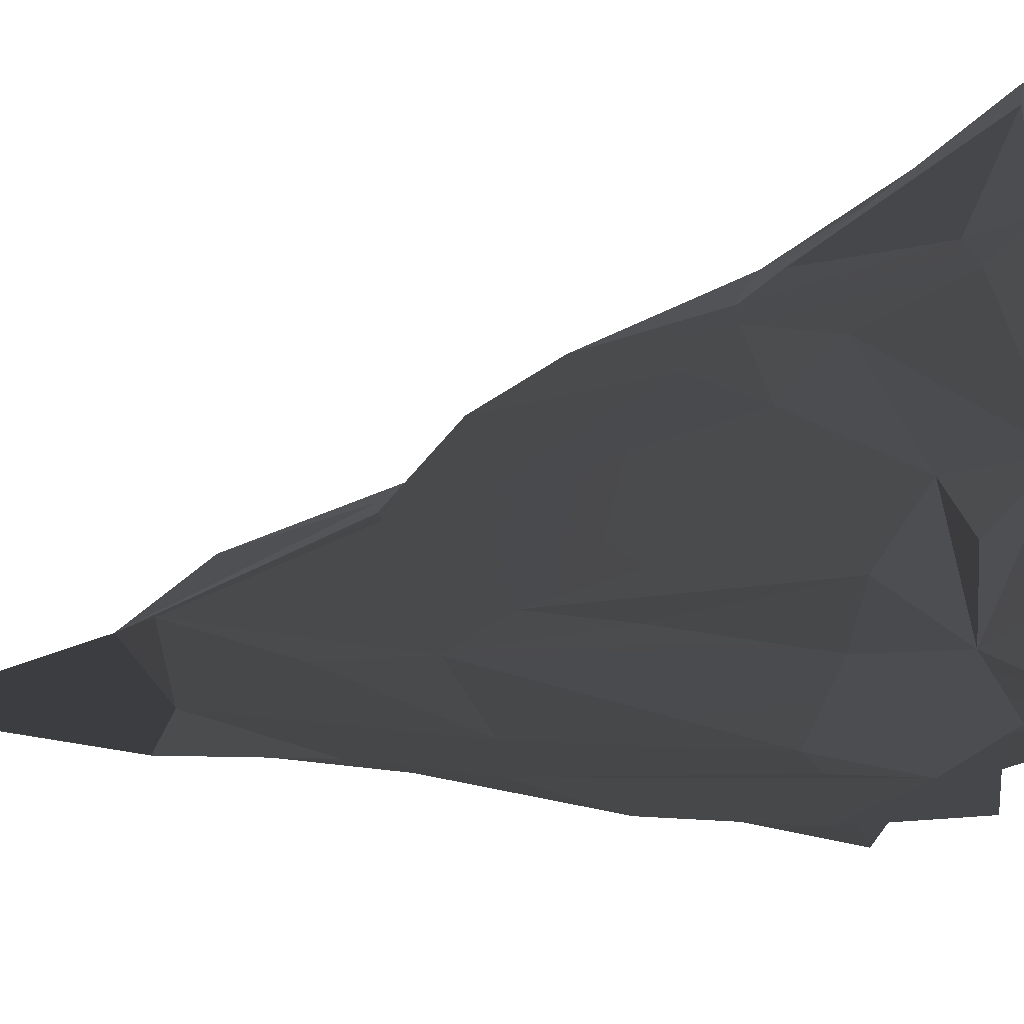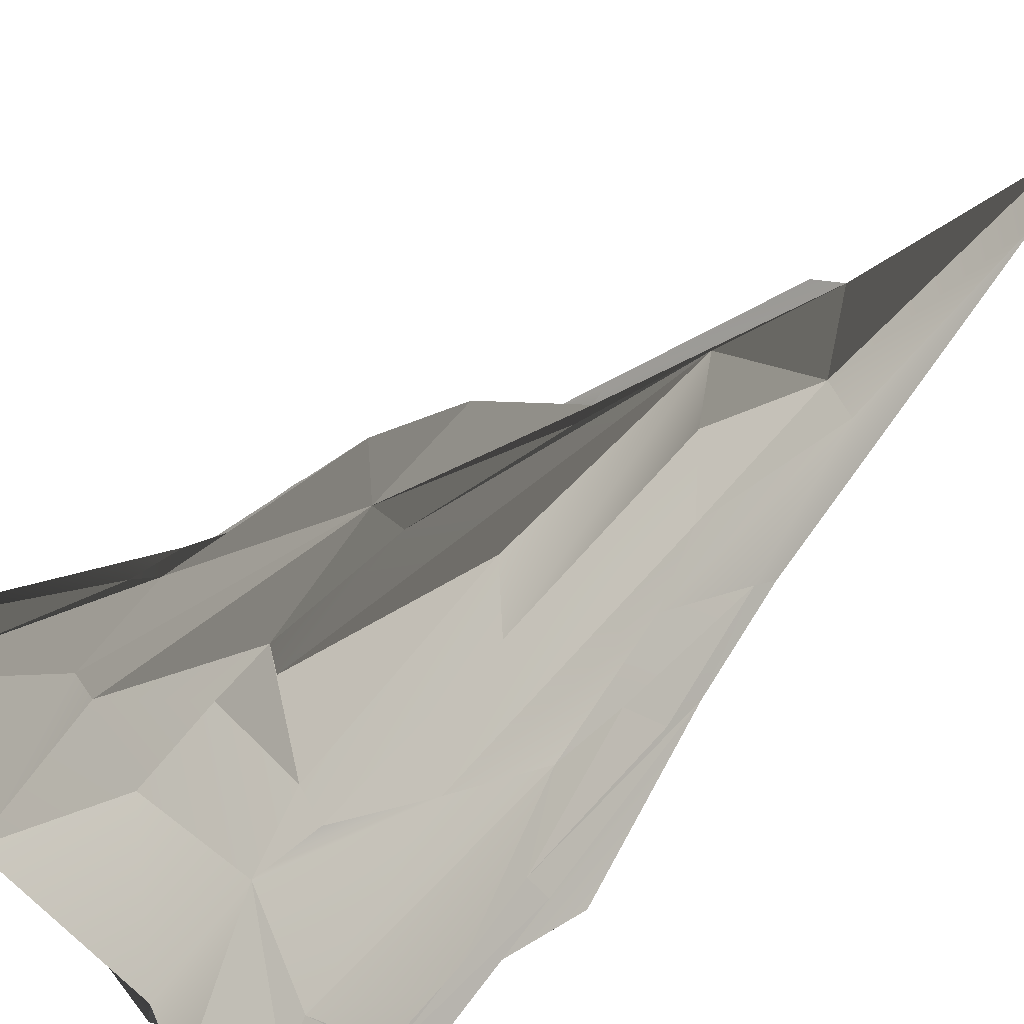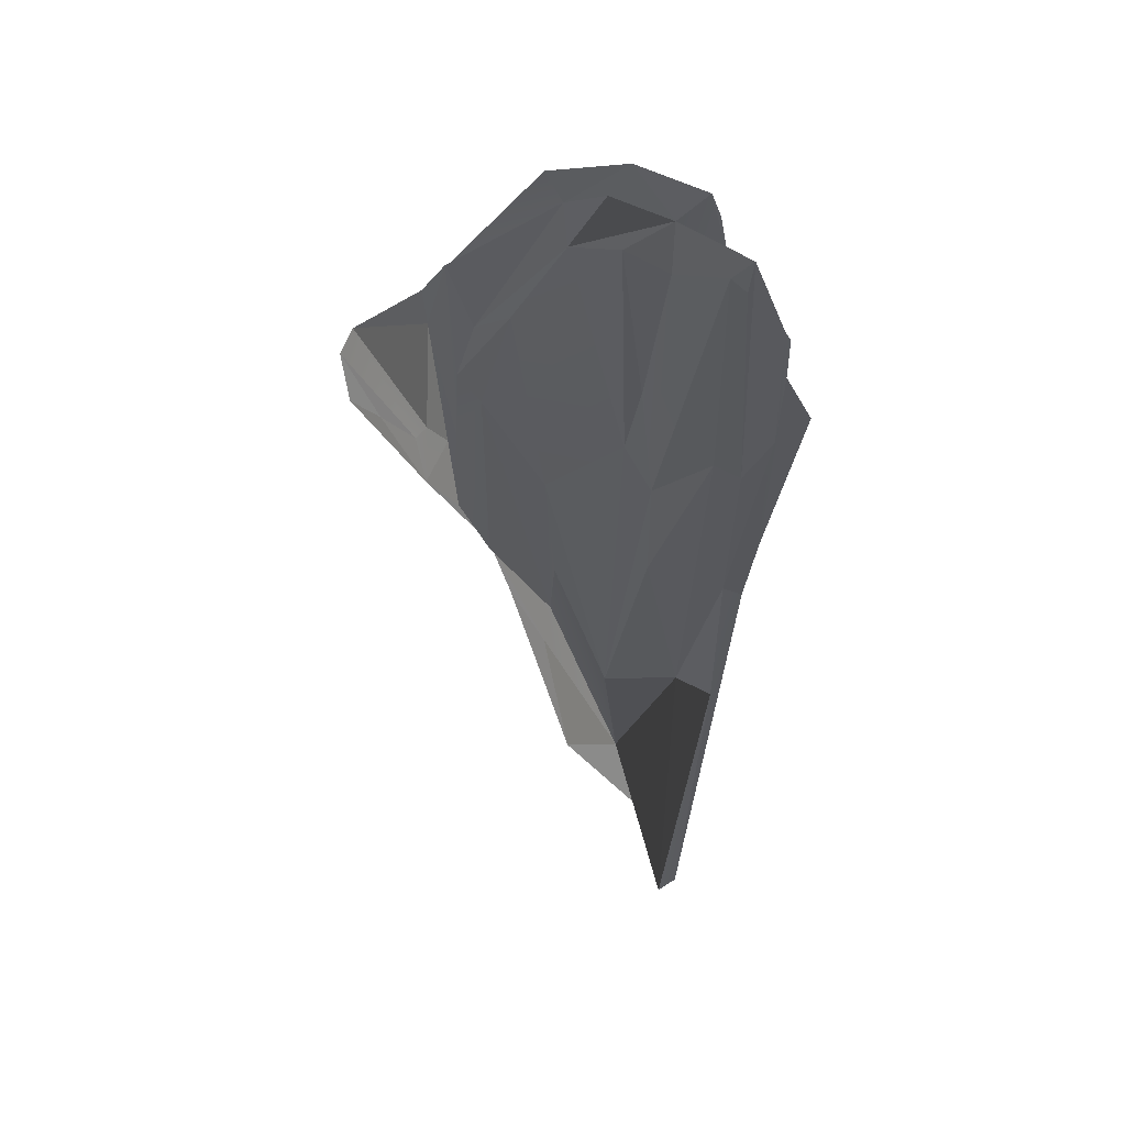
<metadata>
{"format":"obj","ext":"obj","renderer":"f3d","projection":"perspective","resolution":1024,"background":"white","views":[{"elev":76.8,"azim":-97.6,"up":"+Y"},{"elev":-53.9,"azim":139.4,"up":"+Y"},{"elev":-51.2,"azim":-164.8,"up":"+Z"}]}
</metadata>
<code>
g
v  -97.88 152.9 21.49
v  -57.44 110.4 -87.3
v  -60.39 178.6 37.15
v  244.5 -2.897 217.1
v  178.7 -109.3 205.6
v  150.9 -27.86 240.5
v  150.9 -27.86 240.5
v  185.3 48.39 205.5
v  244.5 -2.897 217.1
v  111.1 -3.753 -95.09
v  94.58 44.02 -168.3
v  48.58 16.37 -228.3
v  50.52 -45.17 -331.1
v  -1.215 4.252 -394.6
v  4.666 -80.99 -375
v  -1.215 4.252 -394.6
v  -56.46 29.14 -360.7
v  -26.9 -10.16 -540.7
v  84.14 -119.2 -182.7
v  124.4 -116.4 -29.11
v  50.52 -45.17 -331.1
v  -73.5 182 180.2
v  -106.6 163.1 91.6
v  -5.184 173.2 154.7
v  -1.215 4.252 -394.6
v  -26.9 -10.16 -540.7
v  4.666 -80.99 -375
v  50.52 -45.17 -331.1
v  63.5 -17.36 -227.3
v  -1.215 4.252 -394.6
v  -139.1 -93.47 88.18
v  -184.2 -45.18 42.71
v  -172.4 15.41 27.81
v  150.1 91.91 135.3
v  123.2 48.53 -103.1
v  136.9 49.19 -2.7
v  161 43.11 35.61
v  235 73.88 188.9
v  150.1 91.91 135.3
v  -93.29 -88.49 -132.5
v  -78.52 -139.5 -18.93
v  -50.65 -109.5 -139.3
v  63.5 -17.36 -227.3
v  48.58 16.37 -228.3
v  -1.215 4.252 -394.6
v  -92.05 70.32 185.9
v  2.118 108.4 216.8
v  -57.14 46.04 226.1
v  32.23 93.85 -163.5
v  -40 109.1 -156.1
v  -4.066 47.13 -365.6
v  108.1 117.4 -4.947
v  115.1 149.7 133.9
v  91.96 124.4 56.29
v  -128.2 65.43 -174.4
v  -159.2 128.7 1.798
v  -168.6 120 64.4
v  79.68 -152.9 3.036
v  124.7 -77.02 -18.57
v  124.4 -116.4 -29.11
v  -57.5 92.5 -201.6
v  -40 109.1 -156.1
v  -57.44 110.4 -87.3
v  -60.39 178.6 37.15
v  -57.44 110.4 -87.3
v  -40 109.1 -156.1
v  127.7 -88.7 30.18
v  124.7 -77.02 -18.57
v  79.68 -152.9 3.036
v  150.9 -27.86 240.5
v  108.4 42.03 246.4
v  185.3 48.39 205.5
v  2.118 108.4 216.8
v  9.628 186.2 198.6
v  68.75 123.4 209.1
v  46.77 158.4 2.639
v  108.1 117.4 -4.947
v  91.96 124.4 56.29
v  -168.6 120 64.4
v  -148.9 156 -12.49
v  -106.6 163.1 91.6
v  178.3 -10.65 27.41
v  228.2 -2.945 140.8
v  181.7 17.21 61.4
v  2.118 108.4 216.8
v  68.75 123.4 209.1
v  108.4 42.03 246.4
v  -134.6 23.02 167
v  -140.6 107 179.8
v  -92.05 70.32 185.9
v  -140.6 107 179.8
v  -73.5 182 180.2
v  -92.05 70.32 185.9
v  -78.52 -139.5 -18.93
v  -124.9 -37.95 -132.3
v  -120.7 -106.7 8.371
v  50.52 -45.17 -331.1
v  4.666 -80.99 -375
v  41.12 -89.09 -307.2
v  48.58 16.37 -228.3
v  63.5 -17.36 -227.3
v  111.1 -3.753 -95.09
v  -141 92.59 123.2
v  -134.6 23.02 167
v  -135.3 21.12 123.3
v  79.68 -152.9 3.036
v  54.54 -162.9 12.56
v  51.18 -146.9 86.26
v  94.58 44.02 -168.3
v  111.1 -3.753 -95.09
v  123.2 48.53 -103.1
v  -139.1 -93.47 88.18
v  -172.4 15.41 27.81
v  -120.2 -49.38 137.3
v  -120.2 -49.38 137.3
v  -140.5 -116.4 130.9
v  -139.1 -93.47 88.18
v  -109.3 85.05 -175.5
v  -56.46 29.14 -360.7
v  -48.02 76.59 -278.9
v  -93.29 -88.49 -132.5
v  -50.65 -109.5 -139.3
v  -59.1 -89.28 -246.3
v  -124.9 -37.95 -132.3
v  -59.1 -89.28 -246.3
v  -107.6 -17.74 -220.9
v  270.5 -18.7 206.9
v  178.7 -109.3 205.6
v  244.5 -2.897 217.1
v  -140.6 107 179.8
v  -134.6 23.02 167
v  -139.9 149.3 149.9
v  32.23 93.85 -163.5
v  86.88 108.3 -41.96
v  46.77 158.4 2.639
v  -120.7 -106.7 8.371
v  -94.73 -166.3 132
v  -78.52 -139.5 -18.93
v  188.6 -48.38 96.84
v  178.3 -10.65 27.41
v  111.1 -3.753 -95.09
v  111.1 -3.753 -95.09
v  178.3 -10.65 27.41
v  123.2 48.53 -103.1
v  -5.184 173.2 154.7
v  9.628 186.2 198.6
v  -73.5 182 180.2
v  -54.93 142.4 188.3
v  -73.5 182 180.2
v  9.628 186.2 198.6
v  270.5 -18.7 206.9
v  228.2 -2.945 140.8
v  178.3 -10.65 27.41
v  270.5 -18.7 206.9
v  178.3 -10.65 27.41
v  188.6 -48.38 96.84
v  115.1 149.7 133.9
v  -5.184 173.2 154.7
v  91.96 124.4 56.29
v  -56.46 29.14 -360.7
v  -81.18 21.34 -379
v  -26.9 -10.16 -540.7
v  136.9 49.19 -2.7
v  123.2 48.53 -103.1
v  178.3 -10.65 27.41
v  -106.6 163.1 91.6
v  -53.88 201.6 96.12
v  -5.184 173.2 154.7
v  -78.52 -139.5 -18.93
v  -77.67 -185.8 112.2
v  -63.99 -190.2 24.02
v  -91.01 -32.36 223.1
v  -6.117 67.58 246.9
v  -59.56 -8.402 242.1
v  -7.481 167.1 84.41
v  -106.6 163.1 91.6
v  -60.39 178.6 37.15
v  46.77 158.4 2.639
v  91.96 124.4 56.29
v  -7.481 167.1 84.41
v  111.1 -3.753 -95.09
v  63.5 -17.36 -227.3
v  102.9 -44.82 -117.9
v  4.666 -80.99 -375
v  6.329 -106 -265.2
v  41.12 -89.09 -307.2
v  -60.39 178.6 37.15
v  -40 109.1 -156.1
v  -7.481 167.1 84.41
v  -133.9 -51.92 202.4
v  -134.6 23.02 167
v  -92.05 70.32 185.9
v  185.3 48.39 205.5
v  235 73.88 188.9
v  259.7 43 199.2
v  14.33 -209.1 196.7
v  51.18 -146.9 86.26
v  -50.46 -166.8 183.4
v  -172.4 15.41 27.81
v  -184.2 -45.18 42.71
v  -124.9 -37.95 -132.3
v  259.7 43 199.2
v  181.7 17.21 61.4
v  228.2 -2.945 140.8
v  -31.45 -140.8 -99.02
v  -78.52 -139.5 -18.93
v  -63.99 -190.2 24.02
v  91.96 124.4 56.29
v  -5.184 173.2 154.7
v  -7.481 167.1 84.41
v  270.5 -18.7 206.9
v  259.7 43 199.2
v  228.2 -2.945 140.8
v  -6.117 67.58 246.9
v  -57.14 46.04 226.1
v  2.118 108.4 216.8
v  -7.481 167.1 84.41
v  -53.88 201.6 96.12
v  -106.6 163.1 91.6
v  -91.01 -32.36 223.1
v  -133.9 -51.92 202.4
v  -92.05 70.32 185.9
v  188.6 -48.38 96.84
v  111.1 -3.753 -95.09
v  175.1 -65.36 94.16
v  -77.67 -185.8 112.2
v  -94.73 -166.3 132
v  -24.76 -181.3 126.6
v  4.666 -80.99 -375
v  -27.6 -74.36 -362.7
v  6.329 -106 -265.2
v  124.4 -116.4 -29.11
v  84.14 -119.2 -182.7
v  79.68 -152.9 3.036
v  -56.46 29.14 -360.7
v  -109.3 85.05 -175.5
v  -99.47 30.28 -267.2
v  -56.46 29.14 -360.7
v  -99.47 30.28 -267.2
v  -81.18 21.34 -379
v  -134.6 23.02 167
v  -133.9 -51.92 202.4
v  -120.2 -49.38 137.3
v  -148.9 156 -12.49
v  -168.6 120 64.4
v  -159.2 128.7 1.798
v  154.8 103.1 179.6
v  115.1 149.7 133.9
v  150.1 91.91 135.3
v  -141 92.59 123.2
v  -135.3 21.12 123.3
v  -168.6 120 64.4
v  -106.6 163.1 91.6
v  -141 92.59 123.2
v  -168.6 120 64.4
v  -182.5 77.83 5.587
v  -135.3 21.12 123.3
v  -179.4 -5.15 117
v  -24.76 -181.3 126.6
v  -50.46 -166.8 183.4
v  51.18 -146.9 86.26
v  -168.6 120 64.4
v  -135.3 21.12 123.3
v  -182.5 77.83 5.587
v  -56.46 29.14 -360.7
v  -4.066 47.13 -365.6
v  -48.02 76.59 -278.9
v  -57.5 92.5 -201.6
v  -4.066 47.13 -365.6
v  -40 109.1 -156.1
v  -48.02 76.59 -278.9
v  -4.066 47.13 -365.6
v  -57.5 92.5 -201.6
v  -148.9 156 -12.49
v  -109.3 85.05 -175.5
v  -57.5 92.5 -201.6
v  111.1 -3.753 -95.09
v  102.9 -44.82 -117.9
v  124.7 -77.02 -18.57
v  -92.05 70.32 185.9
v  -73.5 182 180.2
v  -54.93 142.4 188.3
v  94.58 44.02 -168.3
v  86.88 108.3 -41.96
v  48.58 16.37 -228.3
v  -99.47 30.28 -267.2
v  -109.3 85.05 -175.5
v  -128.2 65.43 -174.4
v  -97.88 152.9 21.49
v  -106.6 163.1 91.6
v  -148.9 156 -12.49
v  -106.6 163.1 91.6
v  -97.88 152.9 21.49
v  -60.39 178.6 37.15
v  -91.01 -32.36 223.1
v  -57.14 46.04 226.1
v  -6.117 67.58 246.9
v  136.9 49.19 -2.7
v  161 43.11 35.61
v  150.1 91.91 135.3
v  86.88 108.3 -41.96
v  108.1 117.4 -4.947
v  46.77 158.4 2.639
v  -106.6 163.1 91.6
v  -73.5 182 180.2
v  -139.9 149.3 149.9
v  154.8 103.1 179.6
v  150.1 91.91 135.3
v  235 73.88 188.9
v  175.1 -65.36 94.16
v  111.1 -3.753 -95.09
v  124.7 -77.02 -18.57
v  -139.1 -93.47 88.18
v  -140.5 -116.4 130.9
v  -120.7 -106.7 8.371
v  -57.5 92.5 -201.6
v  -109.3 85.05 -175.5
v  -48.02 76.59 -278.9
v  -140.6 107 179.8
v  -139.9 149.3 149.9
v  -73.5 182 180.2
v  -157.2 41.82 -102.6
v  -99.47 30.28 -267.2
v  -128.2 65.43 -174.4
v  -78.52 -139.5 -18.93
v  -94.73 -166.3 132
v  -77.67 -185.8 112.2
v  -140.5 -116.4 130.9
v  -120.2 -49.38 137.3
v  -133.9 -51.92 202.4
v  -179.4 -5.15 117
v  -135.3 21.12 123.3
v  -120.2 -49.38 137.3
v  -134.6 23.02 167
v  -120.2 -49.38 137.3
v  -135.3 21.12 123.3
v  -4.066 47.13 -365.6
v  -56.46 29.14 -360.7
v  -1.215 4.252 -394.6
v  -78.52 -139.5 -18.93
v  -31.45 -140.8 -99.02
v  -50.65 -109.5 -139.3
v  -140.5 -116.4 130.9
v  -94.73 -166.3 132
v  -120.7 -106.7 8.371
v  35.5 51.12 -224.7
v  32.23 93.85 -163.5
v  -4.066 47.13 -365.6
v  244.5 -2.897 217.1
v  259.7 43 199.2
v  270.5 -18.7 206.9
v  244.5 -2.897 217.1
v  185.3 48.39 205.5
v  259.7 43 199.2
v  -91.01 -32.36 223.1
v  -92.05 70.32 185.9
v  -57.14 46.04 226.1
v  -140.5 -116.4 130.9
v  -133.9 -51.92 202.4
v  -122.3 -117.7 198.7
v  -50.46 -166.8 183.4
v  -24.76 -181.3 126.6
v  -94.73 -166.3 132
v  -5.184 173.2 154.7
v  -53.88 201.6 96.12
v  -7.481 167.1 84.41
v  102.9 -44.82 -117.9
v  63.5 -17.36 -227.3
v  50.52 -45.17 -331.1
v  -93.29 -88.49 -132.5
v  -124.9 -37.95 -132.3
v  -78.52 -139.5 -18.93
v  -124.9 -37.95 -132.3
v  -59.1 -89.28 -246.3
v  -140.5 -116.4 130.9
v  -122.3 -117.7 198.7
v  -94.73 -166.3 132
v  -122.3 -117.7 198.7
v  -50.46 -166.8 183.4
v  -5.184 173.2 154.7
v  115.1 149.7 133.9
v  154.8 103.1 179.6
v  9.628 186.2 198.6
v  -5.184 173.2 154.7
v  124.4 -116.4 -29.11
v  102.9 -44.82 -117.9
v  50.52 -45.17 -331.1
v  124.7 -77.02 -18.57
v  102.9 -44.82 -117.9
v  -77.67 -185.8 112.2
v  -24.76 -181.3 126.6
v  -63.99 -190.2 24.02
v  -24.76 -181.3 126.6
v  -31.45 -140.8 -99.02
v  -157.2 41.82 -102.6
v  -182.5 77.83 5.587
v  -172.4 15.41 27.81
v  -179.4 -5.15 117
v  -172.4 15.41 27.81
v  -120.2 -49.38 137.3
v  54.54 -162.9 12.56
v  79.68 -152.9 3.036
v  84.14 -119.2 -182.7
v  54.54 -162.9 12.56
v  48.31 -131.2 -144.8
v  154.8 103.1 179.6
v  235 73.88 188.9
v  185.3 48.39 205.5
v  9.628 186.2 198.6
v  154.8 103.1 179.6
v  161 43.11 35.61
v  178.3 -10.65 27.41
v  181.7 17.21 61.4
v  136.9 49.19 -2.7
v  178.3 -10.65 27.41
v  -31.45 -140.8 -99.02
v  8.839 -150.4 -42.83
v  -18.17 -110.1 -205.5
v  6.329 -106 -265.2
v  -18.17 -110.1 -205.5
v  -124.9 -37.95 -132.3
v  -184.2 -45.18 42.71
v  -139.1 -93.47 88.18
v  -120.7 -106.7 8.371
v  -139.1 -93.47 88.18
v  -172.4 15.41 27.81
v  -124.9 -37.95 -132.3
v  -157.2 41.82 -102.6
v  -107.6 -17.74 -220.9
v  -99.47 30.28 -267.2
v  -124.9 -37.95 -132.3
v  8.839 -150.4 -42.83
v  54.54 -162.9 12.56
v  48.31 -131.2 -144.8
v  41.12 -89.09 -307.2
v  6.329 -106 -265.2
v  8.839 -150.4 -42.83
v  42.86 -161.2 198.1
v  178.7 -109.3 205.6
v  129.6 -108.1 103.9
v  129.6 -108.1 103.9
v  51.18 -146.9 86.26
v  14.33 -209.1 196.7
v  118.4 80.74 -40.96
v  94.58 44.02 -168.3
v  123.2 48.53 -103.1
v  123.2 48.53 -103.1
v  150.1 91.91 135.3
v  86.88 108.3 -41.96
v  94.58 44.02 -168.3
v  108.1 117.4 -4.947
v  46.77 158.4 2.639
v  -7.481 167.1 84.41
v  -40 109.1 -156.1
v  32.23 93.85 -163.5
v  127.7 -88.7 30.18
v  79.68 -152.9 3.036
v  51.18 -146.9 86.26
v  129.6 -108.1 103.9
v  118.4 80.74 -40.96
v  150.1 91.91 135.3
v  115.1 149.7 133.9
v  108.1 117.4 -4.947
v  35.5 51.12 -224.7
v  48.58 16.37 -228.3
v  32.23 93.85 -163.5
v  86.88 108.3 -41.96
v  -148.9 156 -12.49
v  -128.2 65.43 -174.4
v  -109.3 85.05 -175.5
v  -159.2 128.7 1.798
v  14.33 -209.1 196.7
v  -122.3 -117.7 198.7
v  42.86 -161.2 198.1
v  -50.46 -166.8 183.4
v  -92.05 70.32 185.9
v  9.628 186.2 198.6
v  2.118 108.4 216.8
v  -54.93 142.4 188.3
v  270.5 -18.7 206.9
v  188.6 -48.38 96.84
v  178.7 -109.3 205.6
v  175.1 -65.36 94.16
v  50.52 -45.17 -331.1
v  41.12 -89.09 -307.2
v  48.31 -131.2 -144.8
v  84.14 -119.2 -182.7
v  150.9 -27.86 240.5
v  42.86 -161.2 198.1
v  12.83 -122.5 245.1
v  178.7 -109.3 205.6
v  -81.18 21.34 -379
v  -34.12 -36.21 -508.6
v  -26.9 -10.16 -540.7
v  -99.47 30.28 -267.2
v  68.75 123.4 209.1
v  185.3 48.39 205.5
v  108.4 42.03 246.4
v  9.628 186.2 198.6
v  -139.9 149.3 149.9
v  -134.6 23.02 167
v  -141 92.59 123.2
v  -106.6 163.1 91.6
v  161 43.11 35.61
v  181.7 17.21 61.4
v  235 73.88 188.9
v  259.7 43 199.2
v  -59.1 -89.28 -246.3
v  -50.65 -109.5 -139.3
v  -18.17 -110.1 -205.5
v  -31.45 -140.8 -99.02
v  48.58 16.37 -228.3
v  35.5 51.12 -224.7
v  -1.215 4.252 -394.6
v  -4.066 47.13 -365.6
v  -182.5 77.83 5.587
v  -157.2 41.82 -102.6
v  -168.6 120 64.4
v  -128.2 65.43 -174.4
v  -97.88 152.9 21.49
v  -148.9 156 -12.49
v  -57.5 92.5 -201.6
v  -57.44 110.4 -87.3
v  -26.9 -10.16 -540.7
v  -34.12 -36.21 -508.6
v  4.666 -80.99 -375
v  -27.6 -74.36 -362.7
v  -99.47 30.28 -267.2
v  -107.6 -17.74 -220.9
v  -34.12 -36.21 -508.6
v  -59.1 -89.28 -246.3
v  -27.6 -74.36 -362.7
v  -18.17 -110.1 -205.5
v  6.329 -106 -265.2
v  51.18 -146.9 86.26
v  54.54 -162.9 12.56
v  8.839 -150.4 -42.83
v  -24.76 -181.3 126.6
v  -31.45 -140.8 -99.02
v  175.1 -65.36 94.16
v  124.7 -77.02 -18.57
v  127.7 -88.7 30.18
v  129.6 -108.1 103.9
v  178.7 -109.3 205.6
v  12.83 -122.5 245.1
v  -91.01 -32.36 223.1
v  -59.56 -8.402 242.1
v  -133.9 -51.92 202.4
v  -122.3 -117.7 198.7
v  42.86 -161.2 198.1
v  -6.117 67.58 246.9
v  2.118 108.4 216.8
v  -59.56 -8.402 242.1
v  108.4 42.03 246.4
v  150.9 -27.86 240.5
v  12.83 -122.5 245.1
g Mesh_0978.rip
f 1 2 3
f 4 5 6
f 7 8 9
f 10 11 12
f 13 14 15
f 16 17 18
f 19 20 21
f 22 23 24
f 25 26 27
f 28 29 30
f 31 32 33
f 34 35 36
f 37 38 39
f 40 41 42
f 43 44 45
f 46 47 48
f 49 50 51
f 52 53 54
f 55 56 57
f 58 59 60
f 61 62 63
f 64 65 66
f 67 68 69
f 70 71 72
f 73 74 75
f 76 77 78
f 79 80 81
f 82 83 84
f 85 86 87
f 88 89 90
f 91 92 93
f 94 95 96
f 97 98 99
f 100 101 102
f 103 104 105
f 106 107 108
f 109 110 111
f 112 113 114
f 115 116 117
f 118 119 120
f 121 122 123
f 124 125 126
f 127 128 129
f 130 131 132
f 133 134 135
f 136 137 138
f 139 140 141
f 142 143 144
f 145 146 147
f 148 149 150
f 151 152 153
f 154 155 156
f 157 158 159
f 160 161 162
f 163 164 165
f 166 167 168
f 169 170 171
f 172 173 174
f 175 176 177
f 178 179 180
f 181 182 183
f 184 185 186
f 187 188 189
f 190 191 192
f 193 194 195
f 196 197 198
f 199 200 201
f 202 203 204
f 205 206 207
f 208 209 210
f 211 212 213
f 214 215 216
f 217 218 219
f 220 221 222
f 223 224 225
f 226 227 228
f 229 230 231
f 232 233 234
f 235 236 237
f 238 239 240
f 241 242 243
f 244 245 246
f 247 248 249
f 250 251 252
f 253 254 255
f 256 257 258
f 259 260 261
f 262 263 264
f 265 266 267
f 268 269 270
f 271 272 273
f 274 275 276
f 277 278 279
f 280 281 282
f 283 284 285
f 286 287 288
f 289 290 291
f 292 293 294
f 295 296 297
f 298 299 300
f 301 302 303
f 304 305 306
f 307 308 309
f 310 311 312
f 313 314 315
f 316 317 318
f 319 320 321
f 322 323 324
f 325 326 327
f 328 329 330
f 331 332 333
f 334 335 336
f 337 338 339
f 340 341 342
f 343 344 345
f 346 347 348
f 349 350 351
f 352 353 354
f 355 356 357
f 358 359 360
f 361 362 363
f 364 365 366
f 367 368 369
f 370 371 372
f 373 370 374
f 375 376 377
f 377 378 379
f 380 381 382
f 383 384 382
f 385 386 387
f 388 389 385
f 390 391 392
f 393 394 392
f 395 396 397
f 396 398 399
f 399 398 400
f 401 402 403
f 404 403 405
f 406 407 408
f 409 410 408
f 411 412 413
f 411 414 415
f 416 417 418
f 419 420 417
f 421 422 423
f 424 421 425
f 426 427 428
f 429 430 428
f 429 428 431
f 432 433 434
f 434 435 436
f 437 434 436
f 438 439 440
f 438 441 442
f 442 443 438
f 444 445 446
f 447 448 444
f 444 449 450
f 451 449 444
f 452 453 454
f 454 455 452
f 456 457 458
f 456 458 459
f 460 461 462
f 462 463 460
f 464 465 466
f 467 466 465
f 468 469 470
f 469 468 471
f 472 473 474
f 472 475 473
f 476 477 478
f 479 477 476
f 480 481 482
f 482 481 483
f 484 485 486
f 487 484 486
f 488 489 490
f 488 491 489
f 492 493 494
f 495 493 492
f 496 497 498
f 497 496 499
f 500 501 502
f 500 502 503
f 504 505 506
f 507 506 505
f 508 509 510
f 509 511 510
f 512 513 514
f 513 515 514
f 516 517 518
f 518 517 519
f 520 521 522
f 523 520 522
f 524 525 526
f 527 526 525
f 528 529 530
f 530 529 531
f 530 531 532
f 531 533 532
f 532 533 534
f 535 536 537
f 537 538 535
f 538 537 539
f 540 541 542
f 540 542 543
f 540 543 544
f 545 546 547
f 545 548 546
f 545 549 548
f 549 545 550
f 551 552 553
f 553 552 554
f 555 553 554
f 553 555 556
g

</code>
